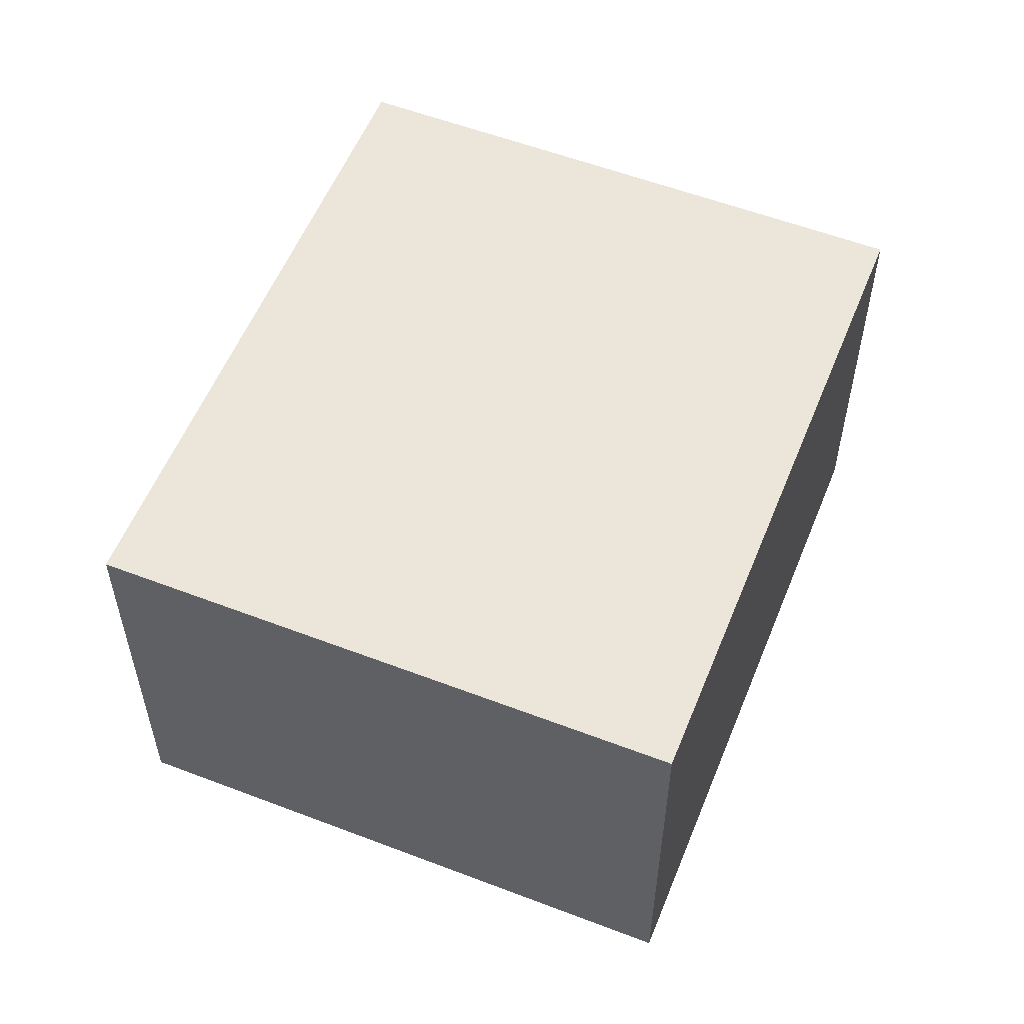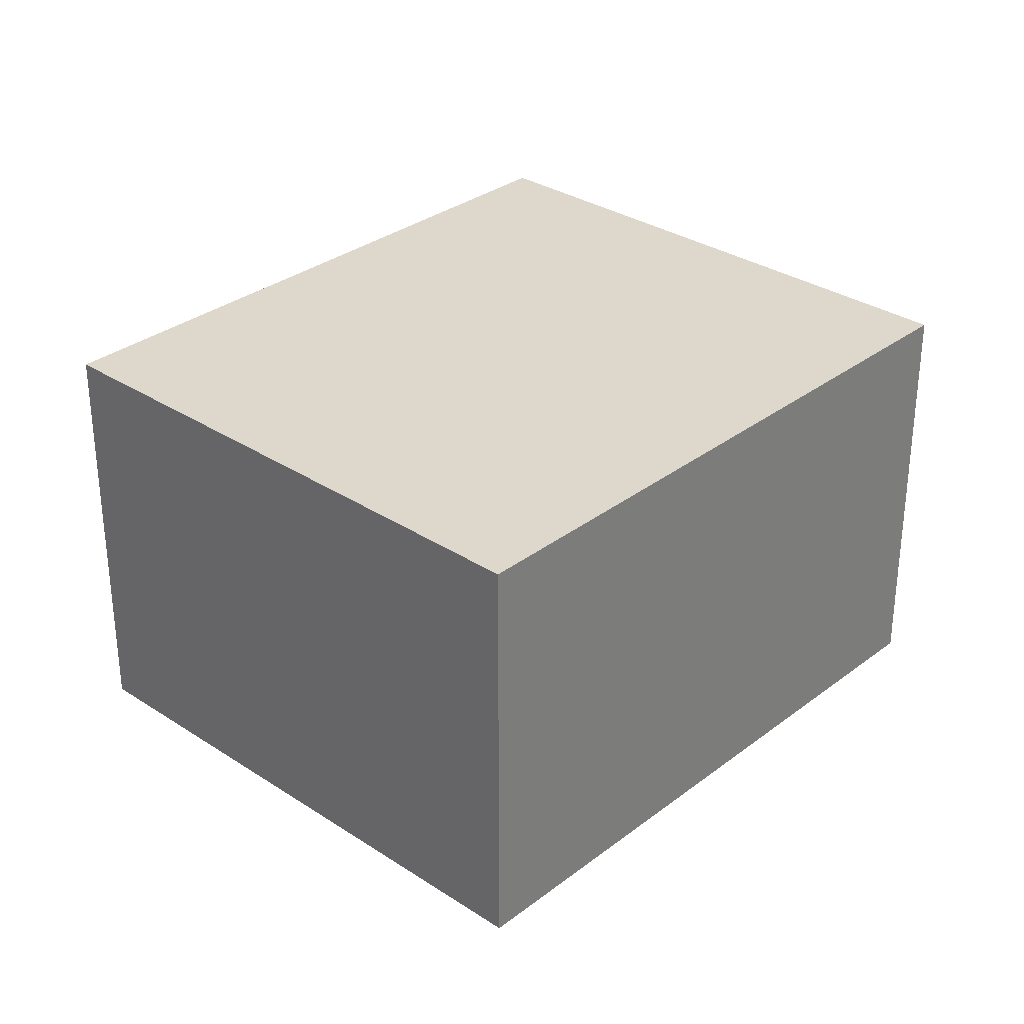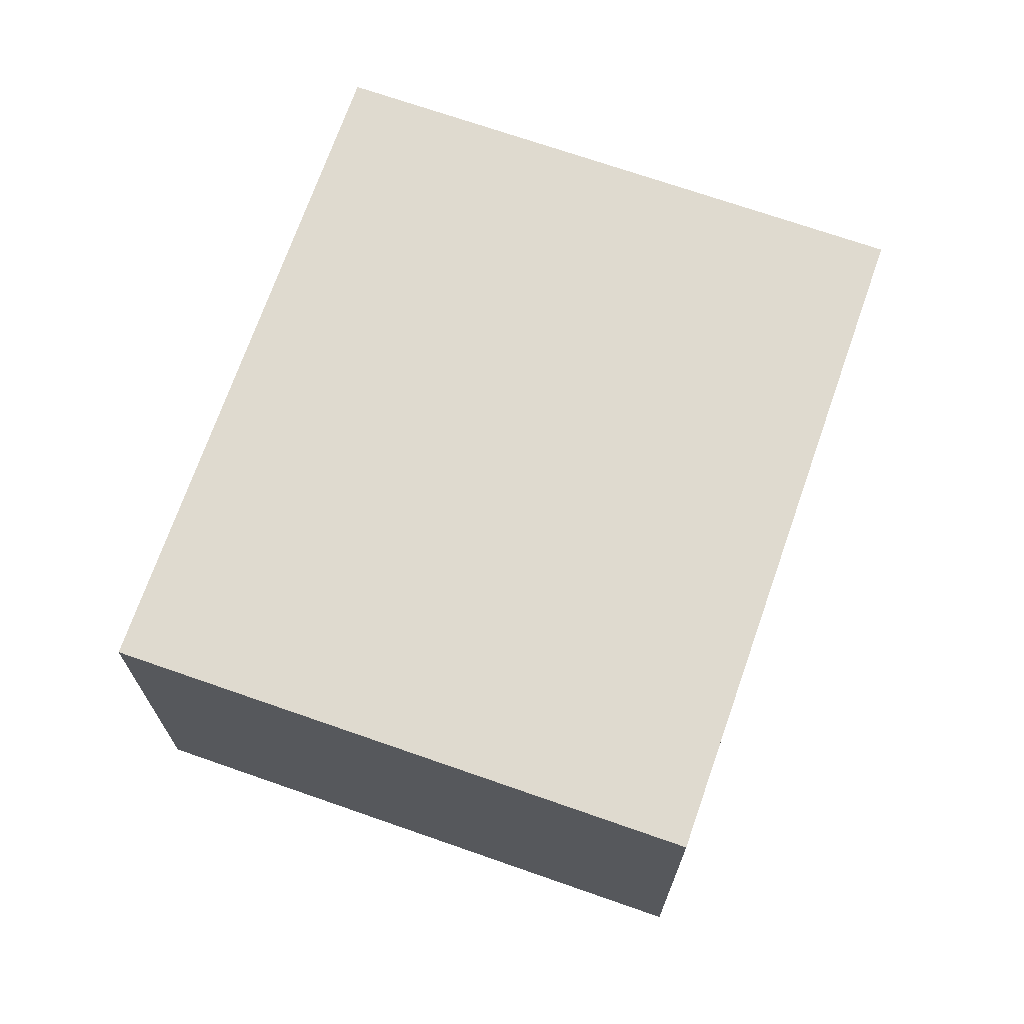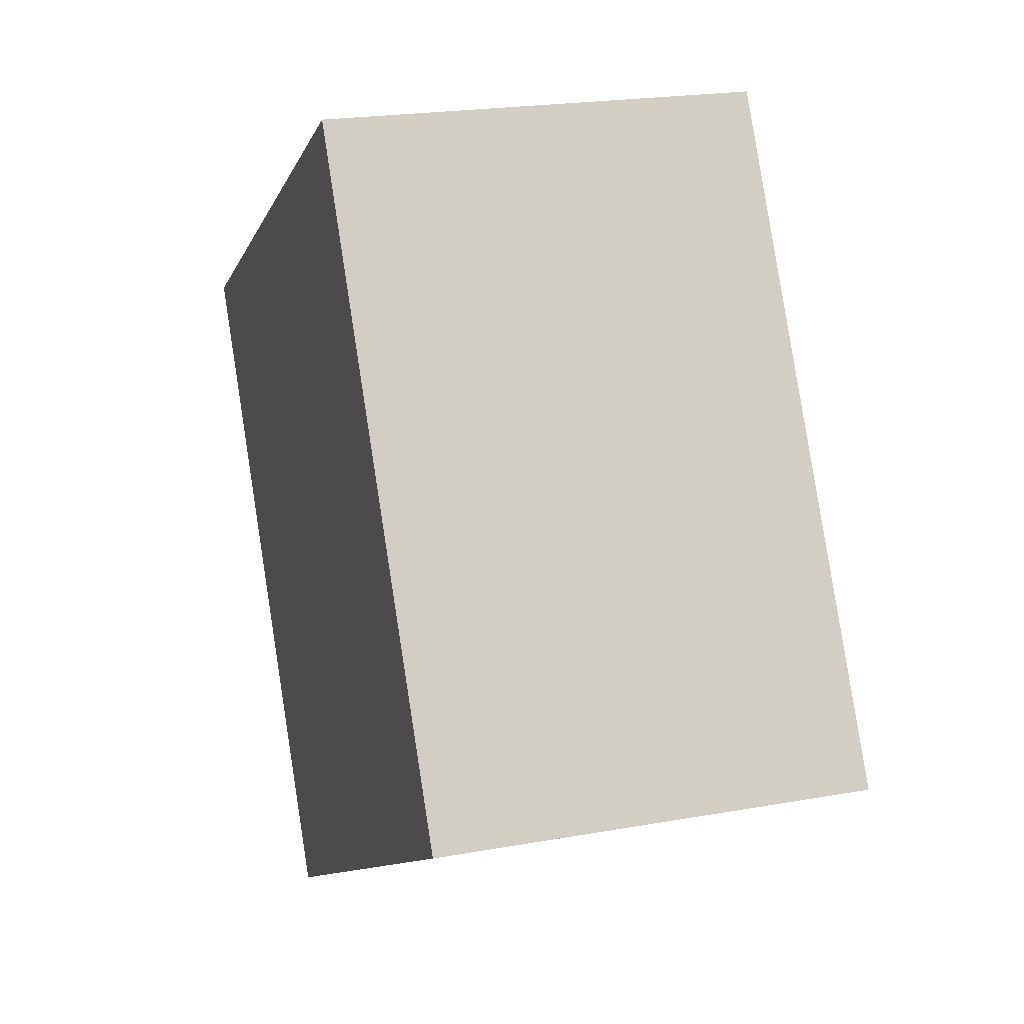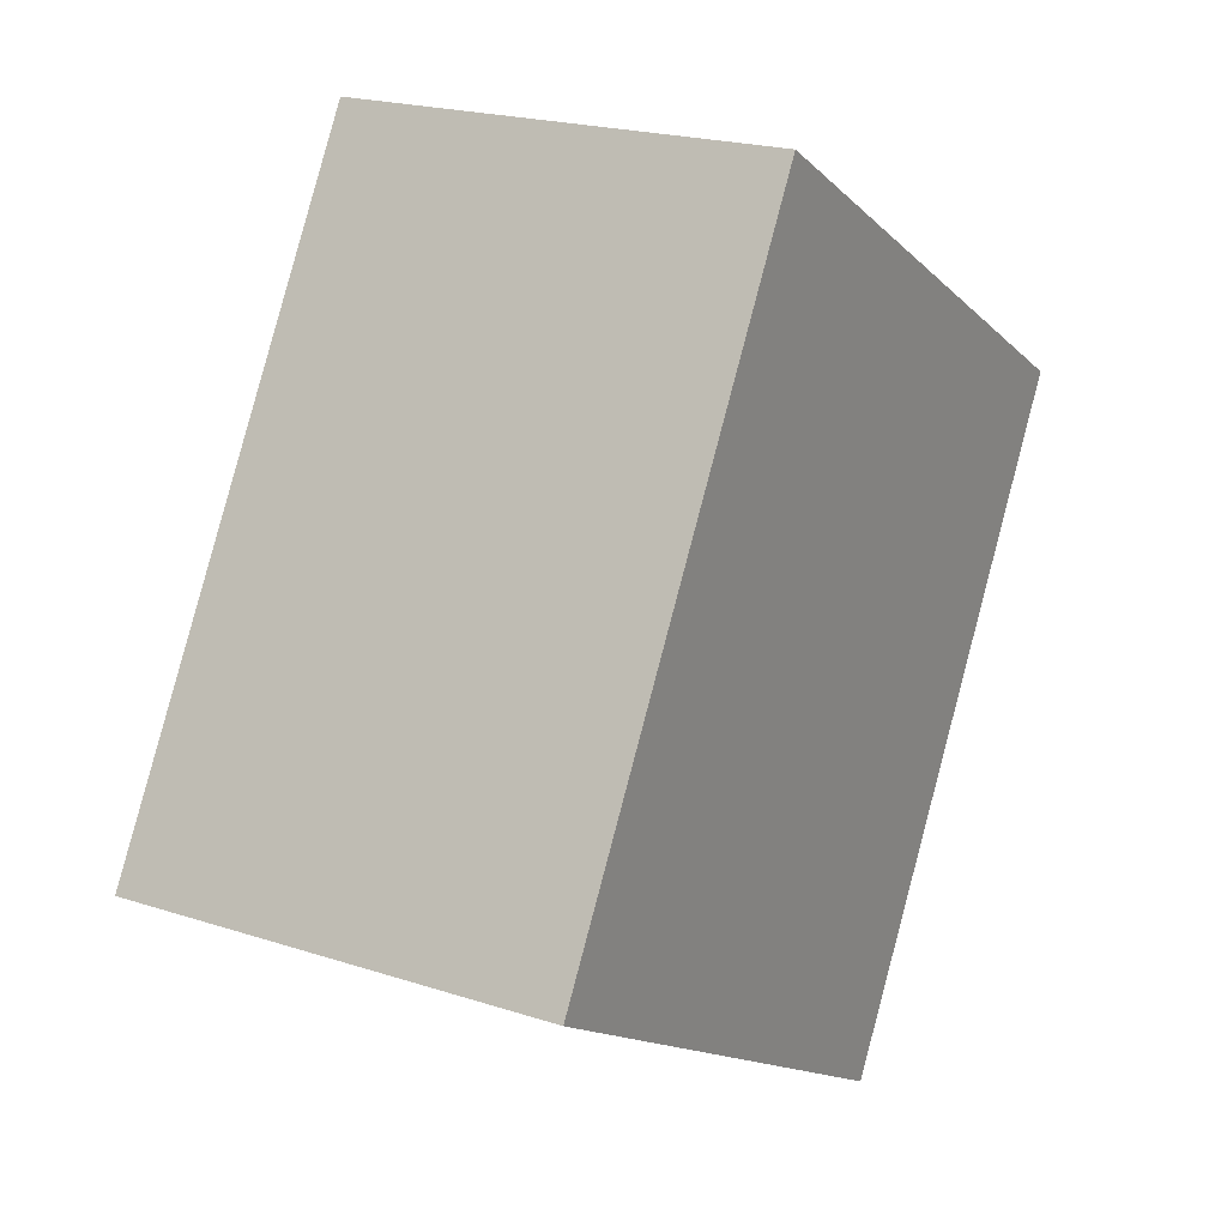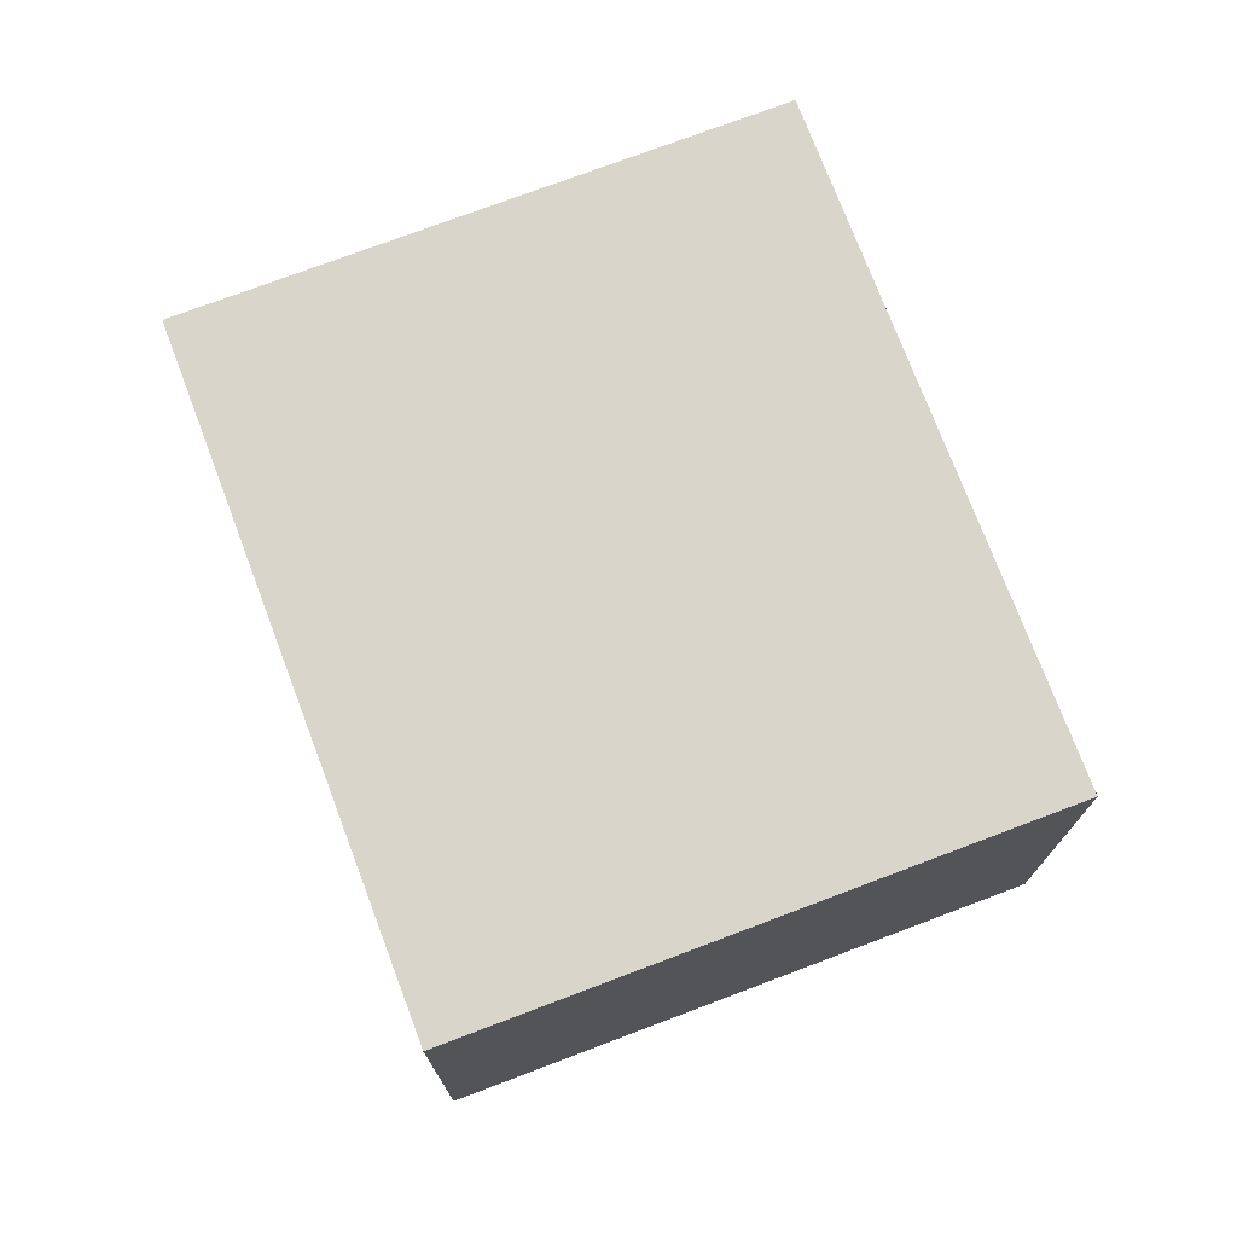
<metadata>
{"format":"obj","ext":"obj","renderer":"f3d","projection":"perspective","resolution":1024,"background":"white","views":[{"elev":56.1,"azim":171.6,"up":"+Y"},{"elev":31.5,"azim":12.6,"up":"+Y"},{"elev":70.7,"azim":-11.0,"up":"+Y"},{"elev":21.3,"azim":72.2,"up":"+Z"},{"elev":20.7,"azim":120.6,"up":"+Z"},{"elev":74.5,"azim":-51.0,"up":"+Y"}]}
</metadata>
<code>
v  1.827 2.248 -3.129
v  2.745 2.248 1.602
v  4.571 2.248 -1.527
v  0 2.248 1.377e-16
v  4.571 9.35e-17 -1.527
v  1.827 1.916e-16 -3.129
v  0 0 0
v  2.745 -9.809e-17 1.602
g defaultobject
f 1 2 3
f 2 1 4
f 5 1 3
f 1 5 6
f 6 4 1
f 4 6 7
f 7 2 4
f 2 7 8
f 8 3 2
f 3 8 5
f 5 7 6
f 7 5 8

</code>
